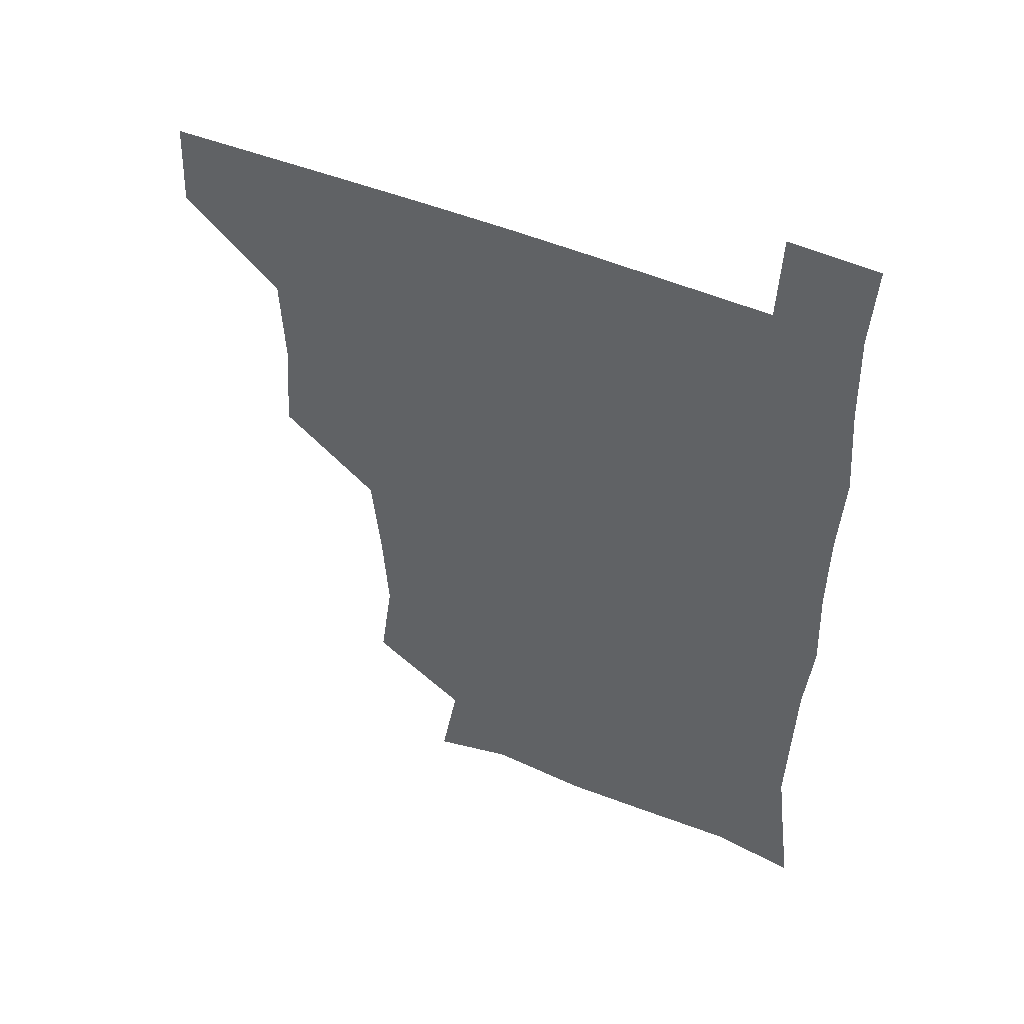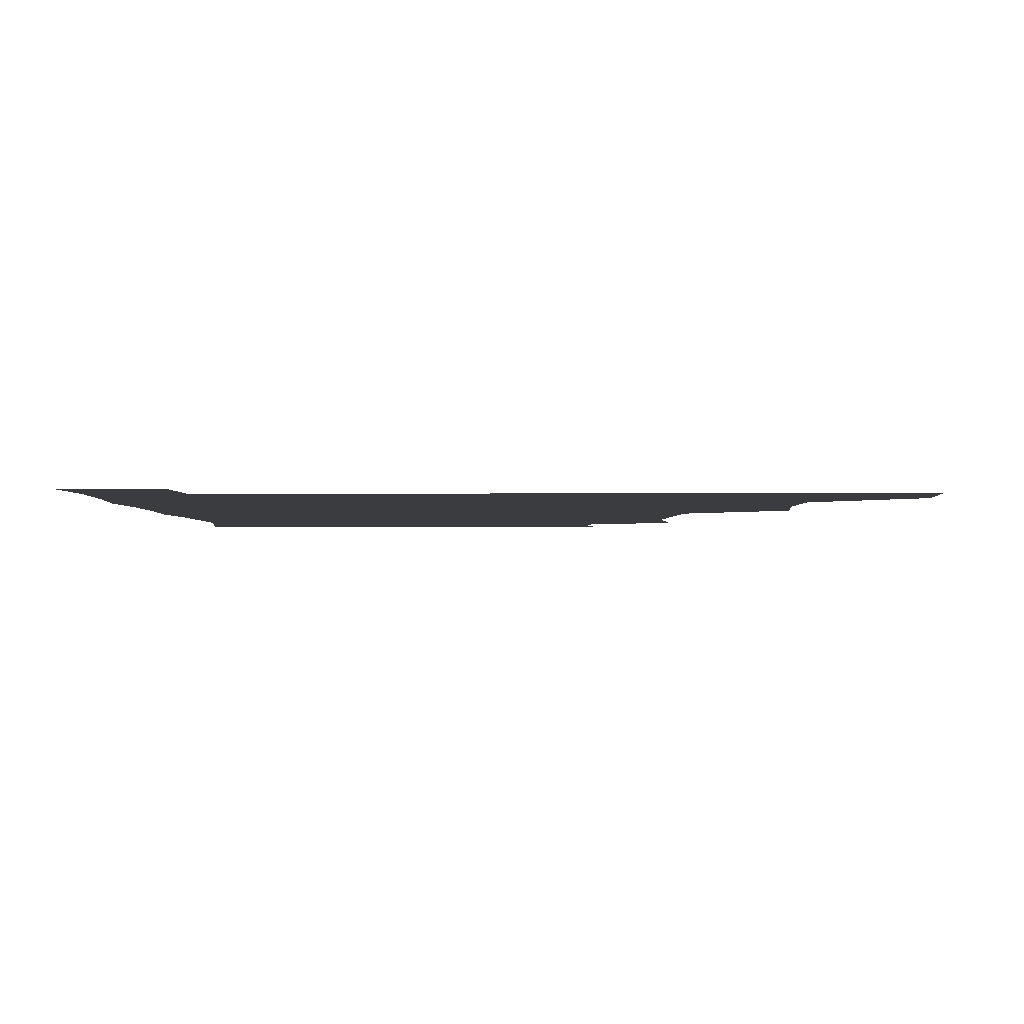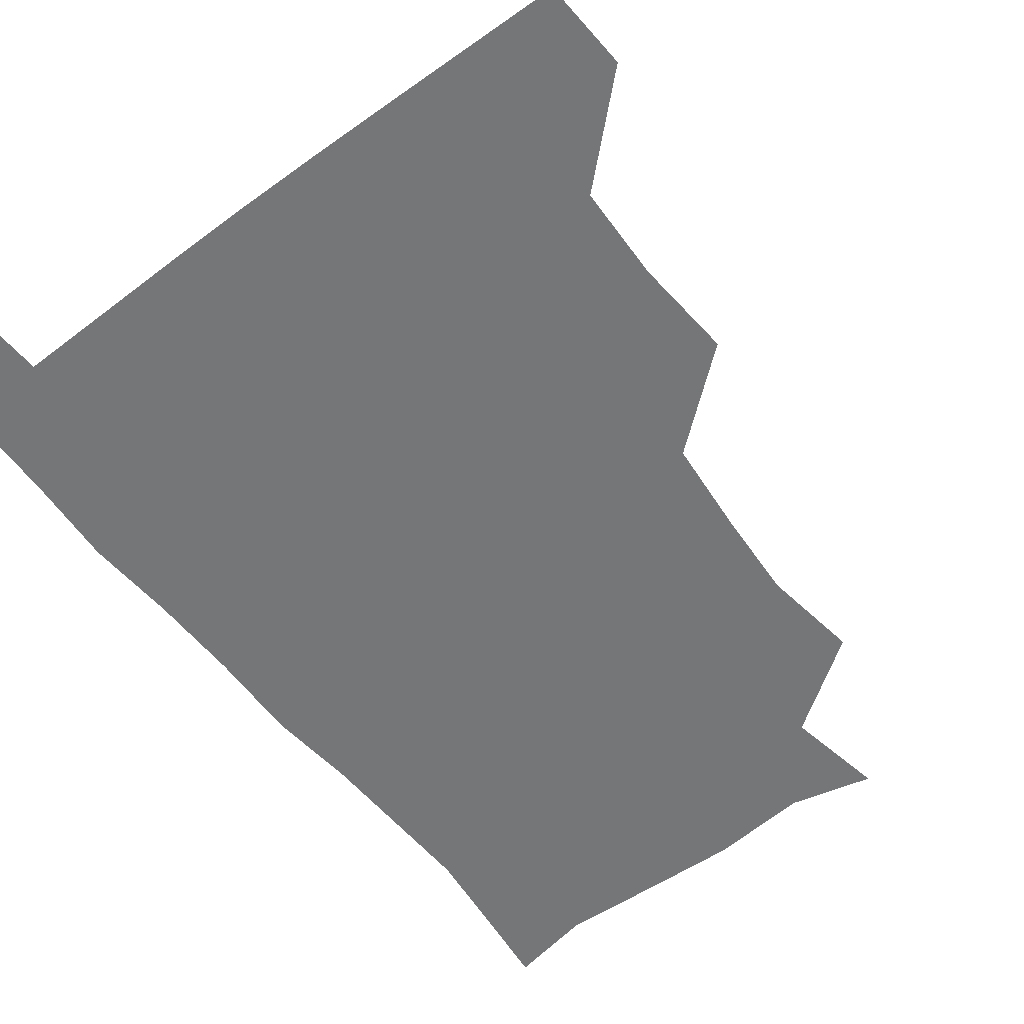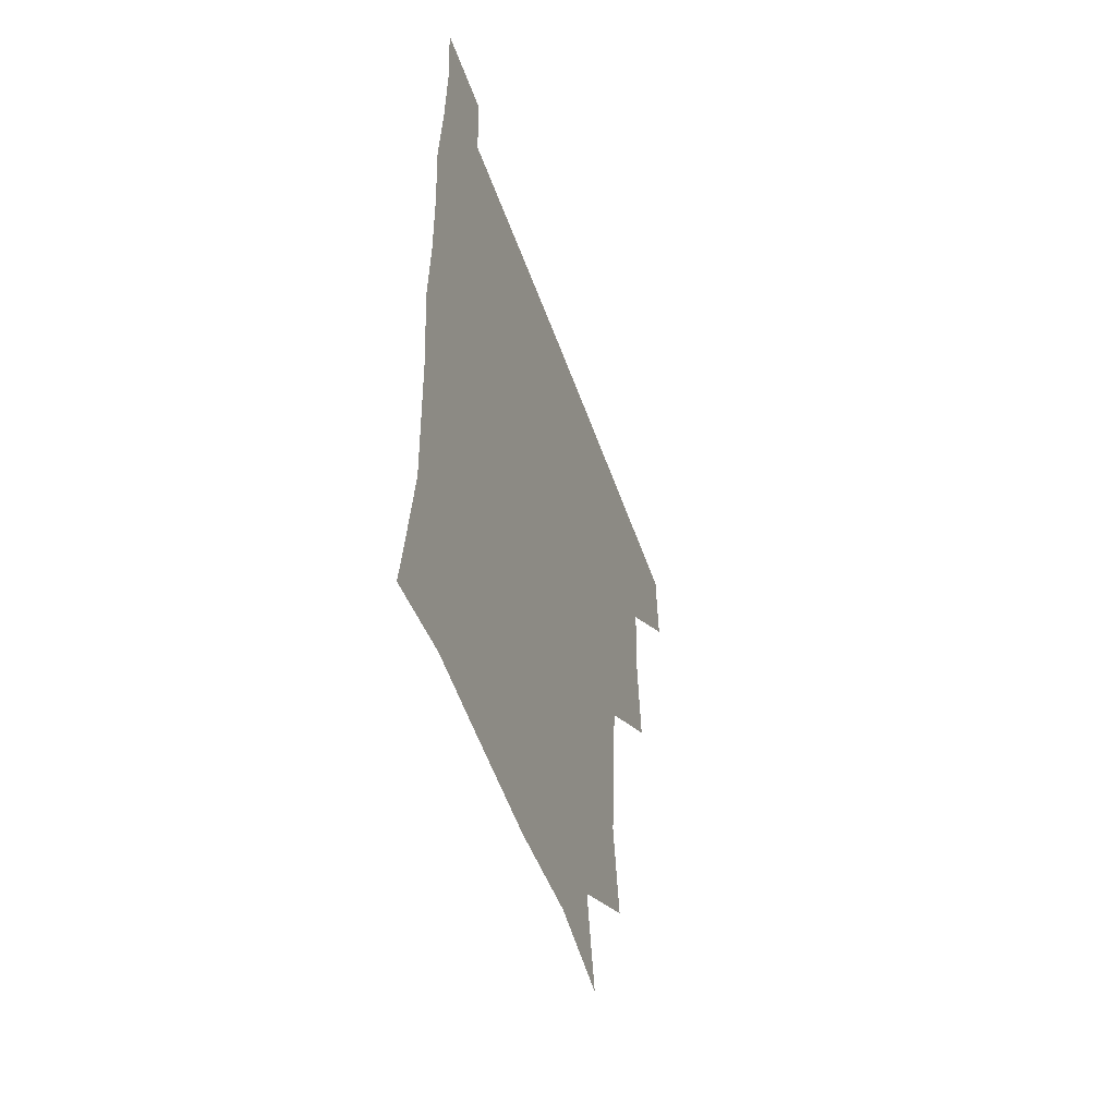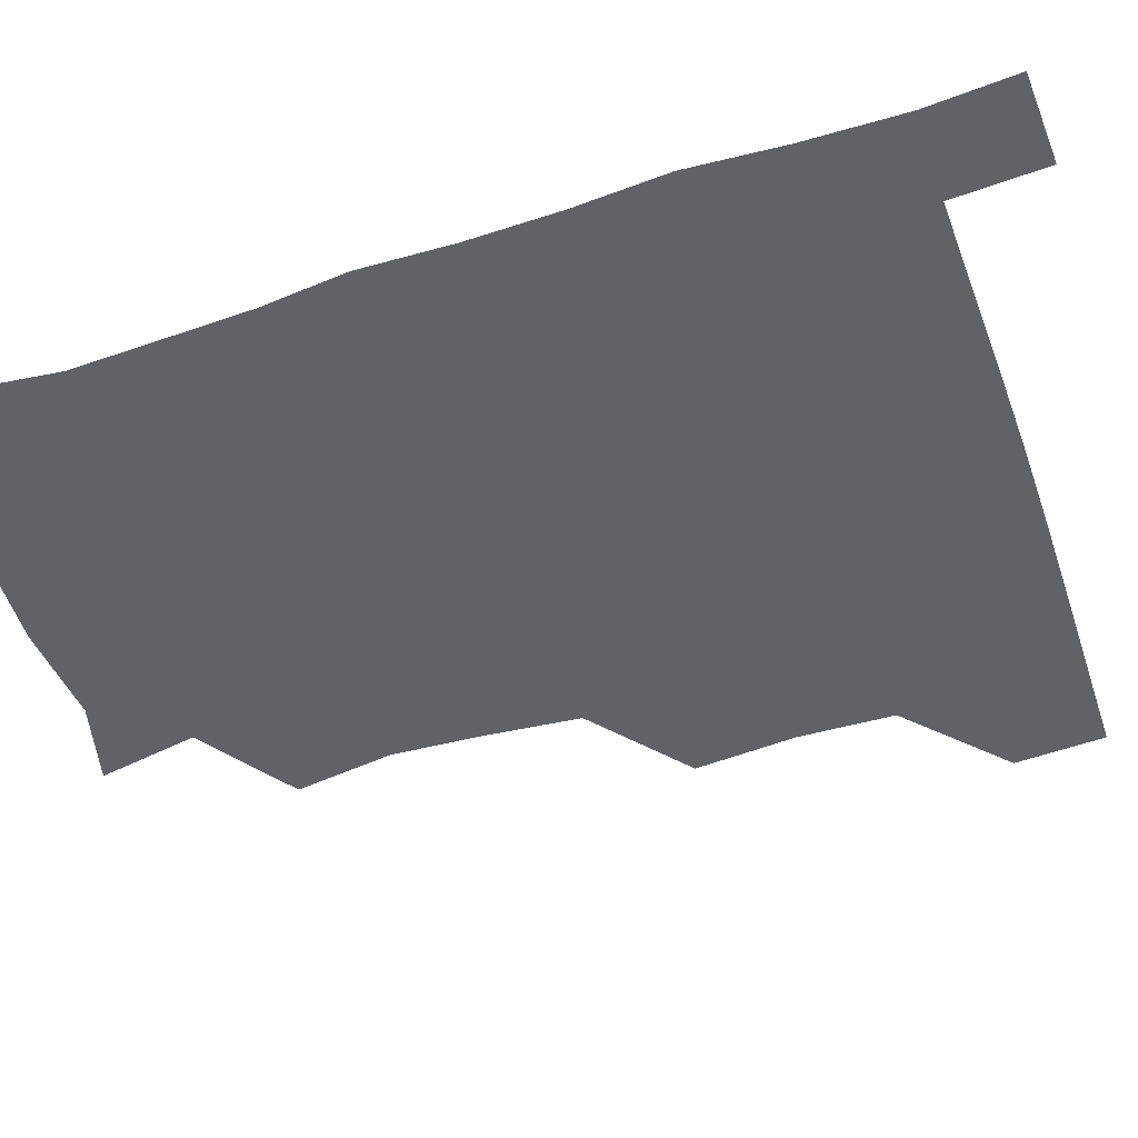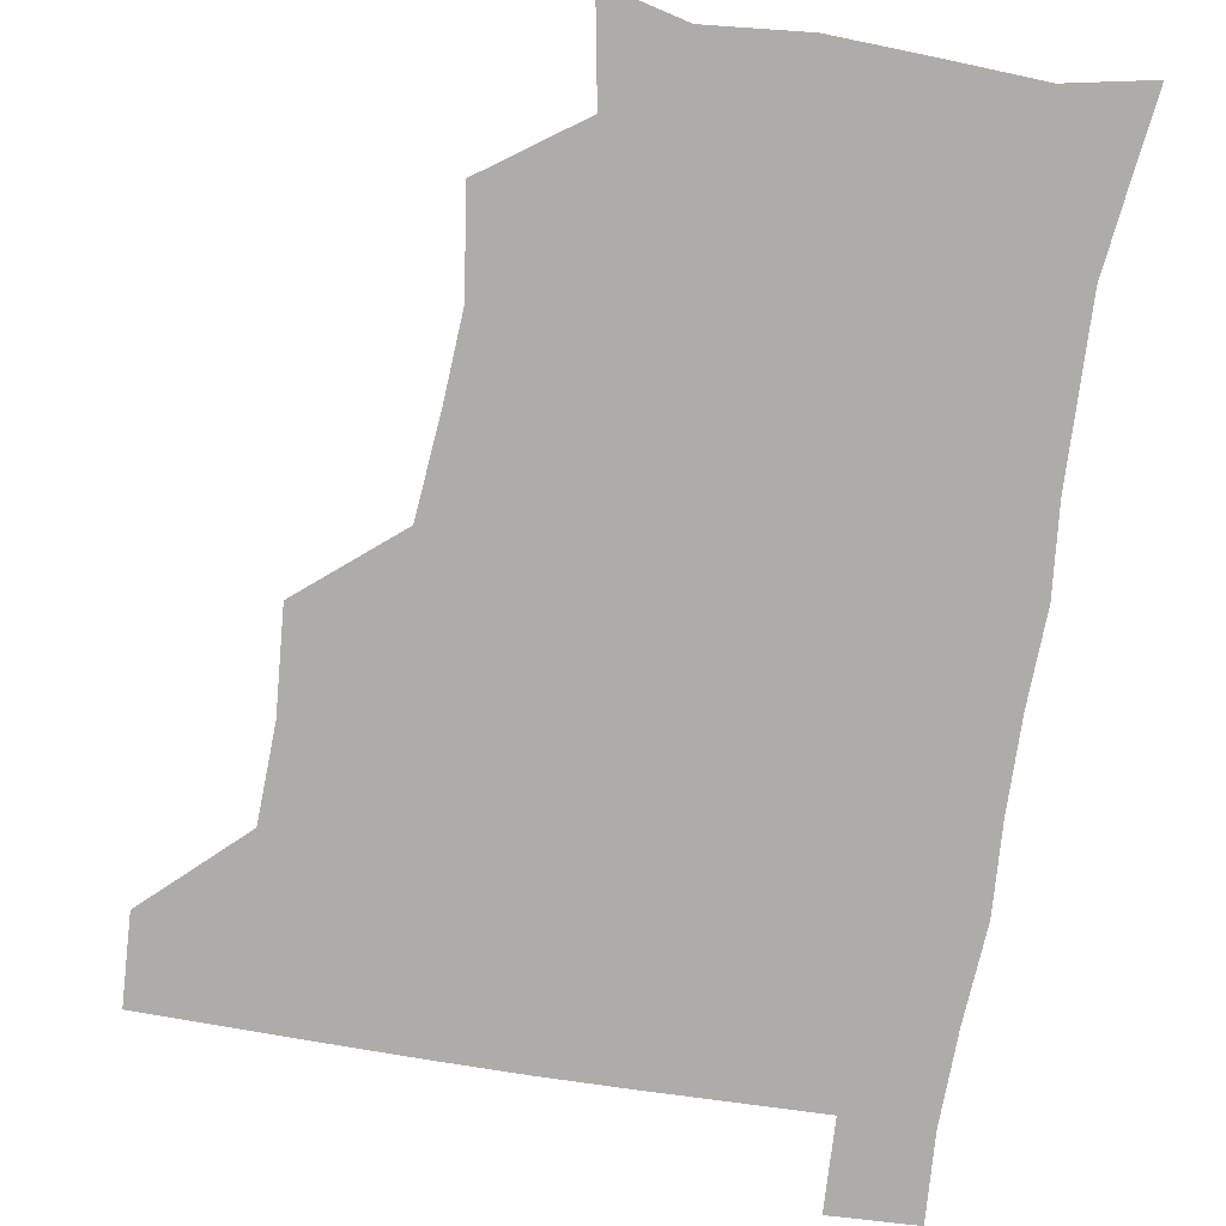
<metadata>
{"format":"obj","ext":"obj","renderer":"f3d","projection":"perspective","resolution":1024,"background":"white","views":[{"elev":50.2,"azim":24.2,"up":"+Y"},{"elev":-2.1,"azim":-179.2,"up":"+Z"},{"elev":-56.7,"azim":-142.5,"up":"+Z"},{"elev":-53.8,"azim":109.3,"up":"+Y"},{"elev":-50.7,"azim":109.2,"up":"+Z"},{"elev":-76.9,"azim":-9.1,"up":"+Z"}]}
</metadata>
<code>
v 480 480.1 0
v 481.4 510.4 0
v 511.2 383.5 0
v 513.6 418 0
v 512.4 450.1 0
v 512.5 480.8 0
v 511.4 510.9 0
v 544.1 260.5 0
v 548.7 294 0
v 546.8 324.3 0
v 543.6 356.8 0
v 543.6 391.7 0
v 542.4 421 0
v 542.8 451.9 0
v 542.1 481.2 0
v 541.1 511.4 0
v 570.3 203.9 0
v 576.3 238 0
v 574.4 270.8 0
v 576.3 304.6 0
v 574.2 332.8 0
v 572.8 362.5 0
v 573 394.5 0
v 573 423.9 0
v 572.8 452.5 0
v 572.5 480.9 0
v 570.7 511.7 0
v 597.8 210.7 0
v 602.8 243.4 0
v 602.5 272.7 0
v 602.8 307 0
v 602.2 334.9 0
v 601.9 365.8 0
v 601.8 395 0
v 601.8 424.1 0
v 601.8 452.6 0
v 601.9 481 0
v 600.3 511.8 0
v 631 207.7 0
v 631 245.2 0
v 631.2 276.1 0
v 630.5 306.9 0
v 630.3 337.6 0
v 630.2 366 0
v 630.1 395.7 0
v 630.3 426 0
v 630.7 452.9 0
v 631.1 481.2 0
v 630.1 511.4 0
v 665 209.2 0
v 660.3 243.7 0
v 658.7 275.5 0
v 657.8 307.8 0
v 658 336.7 0
v 658.5 365.1 0
v 658.9 394.1 0
v 658.4 424.8 0
v 659 453.4 0
v 659.6 482 0
v 660.7 510.7 0
v 695.8 210.8 0
v 688 244.2 0
v 686 274.2 0
v 686.3 303.4 0
v 685.8 334.1 0
v 686.3 363.7 0
v 686.2 393.4 0
v 686.4 423.3 0
v 687.5 452.3 0
v 687.5 481.8 0
v 689.7 510 0
v 691 541.3 0
v 724.1 205.3 0
v 720.7 231.7 0
v 717.1 261.8 0
v 718 291 0
v 718.9 321.3 0
v 721.6 350.7 0
v 720.4 382.4 0
v 720.7 413.9 0
v 722.5 444.4 0
v 720.1 477.2 0
v 719.2 510.1 0
v 721 540 0
f 5 6 1
f 1 6 2
f 6 7 2
f 11 12 3
f 3 12 4
f 12 13 4
f 4 13 5
f 13 14 5
f 5 14 6
f 14 15 6
f 6 15 7
f 15 16 7
f 18 19 8
f 8 19 9
f 19 20 9
f 9 20 10
f 20 21 10
f 10 21 11
f 21 22 11
f 11 22 12
f 22 23 12
f 12 23 13
f 23 24 13
f 13 24 14
f 24 25 14
f 14 25 15
f 25 26 15
f 15 26 16
f 26 27 16
f 17 28 18
f 28 29 18
f 18 29 19
f 29 30 19
f 19 30 20
f 30 31 20
f 20 31 21
f 31 32 21
f 21 32 22
f 32 33 22
f 22 33 23
f 33 34 23
f 23 34 24
f 34 35 24
f 24 35 25
f 35 36 25
f 25 36 26
f 36 37 26
f 26 37 27
f 37 38 27
f 28 39 29
f 39 40 29
f 29 40 30
f 40 41 30
f 30 41 31
f 41 42 31
f 31 42 32
f 42 43 32
f 32 43 33
f 43 44 33
f 33 44 34
f 44 45 34
f 34 45 35
f 45 46 35
f 35 46 36
f 46 47 36
f 36 47 37
f 47 48 37
f 37 48 38
f 48 49 38
f 39 50 40
f 50 51 40
f 40 51 41
f 51 52 41
f 41 52 42
f 52 53 42
f 42 53 43
f 53 54 43
f 43 54 44
f 54 55 44
f 44 55 45
f 55 56 45
f 45 56 46
f 56 57 46
f 46 57 47
f 57 58 47
f 47 58 48
f 58 59 48
f 48 59 49
f 59 60 49
f 50 61 51
f 61 62 51
f 51 62 52
f 62 63 52
f 52 63 53
f 63 64 53
f 53 64 54
f 64 65 54
f 54 65 55
f 65 66 55
f 55 66 56
f 66 67 56
f 56 67 57
f 67 68 57
f 57 68 58
f 68 69 58
f 58 69 59
f 69 70 59
f 59 70 60
f 70 71 60
f 61 73 62
f 73 74 62
f 62 74 63
f 74 75 63
f 63 75 64
f 75 76 64
f 64 76 65
f 76 77 65
f 65 77 66
f 77 78 66
f 66 78 67
f 78 79 67
f 67 79 68
f 79 80 68
f 68 80 69
f 80 81 69
f 69 81 70
f 81 82 70
f 70 82 71
f 82 83 71
f 71 83 72
f 83 84 72

</code>
